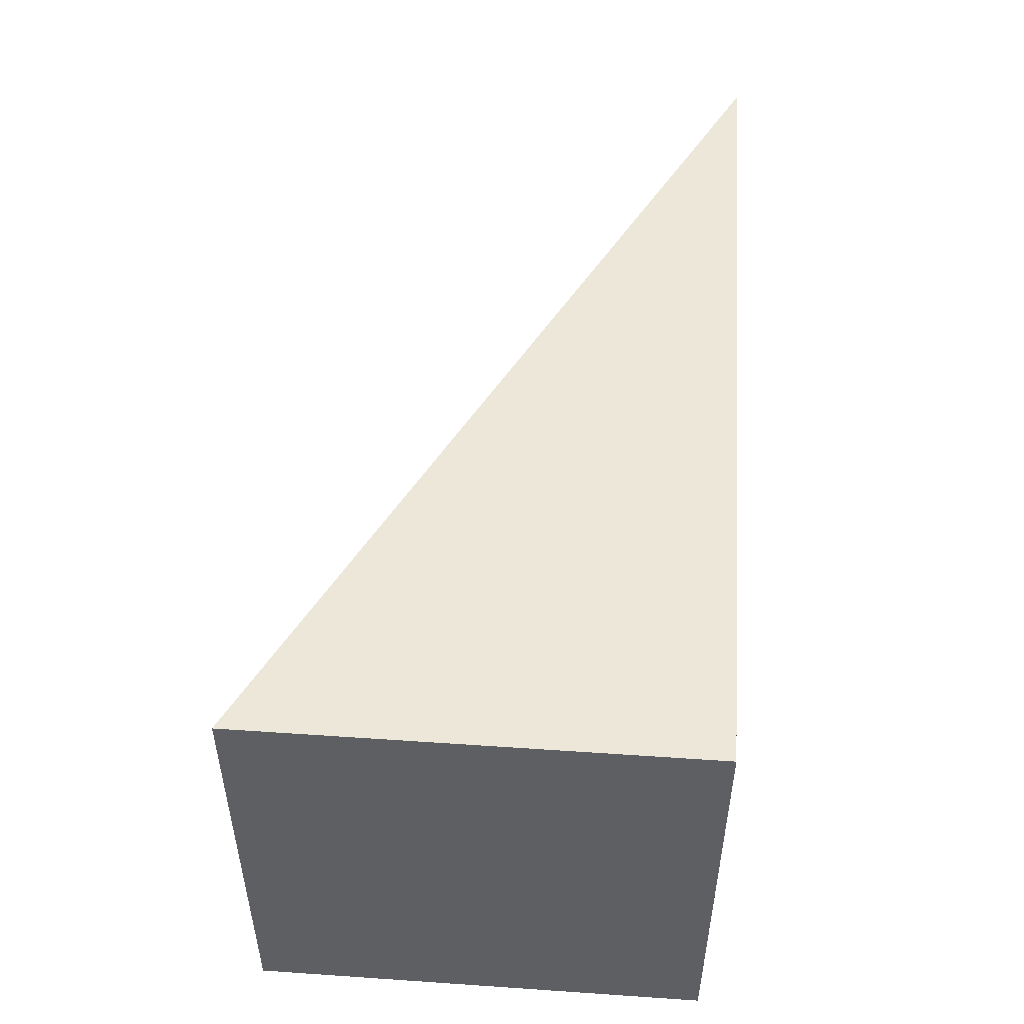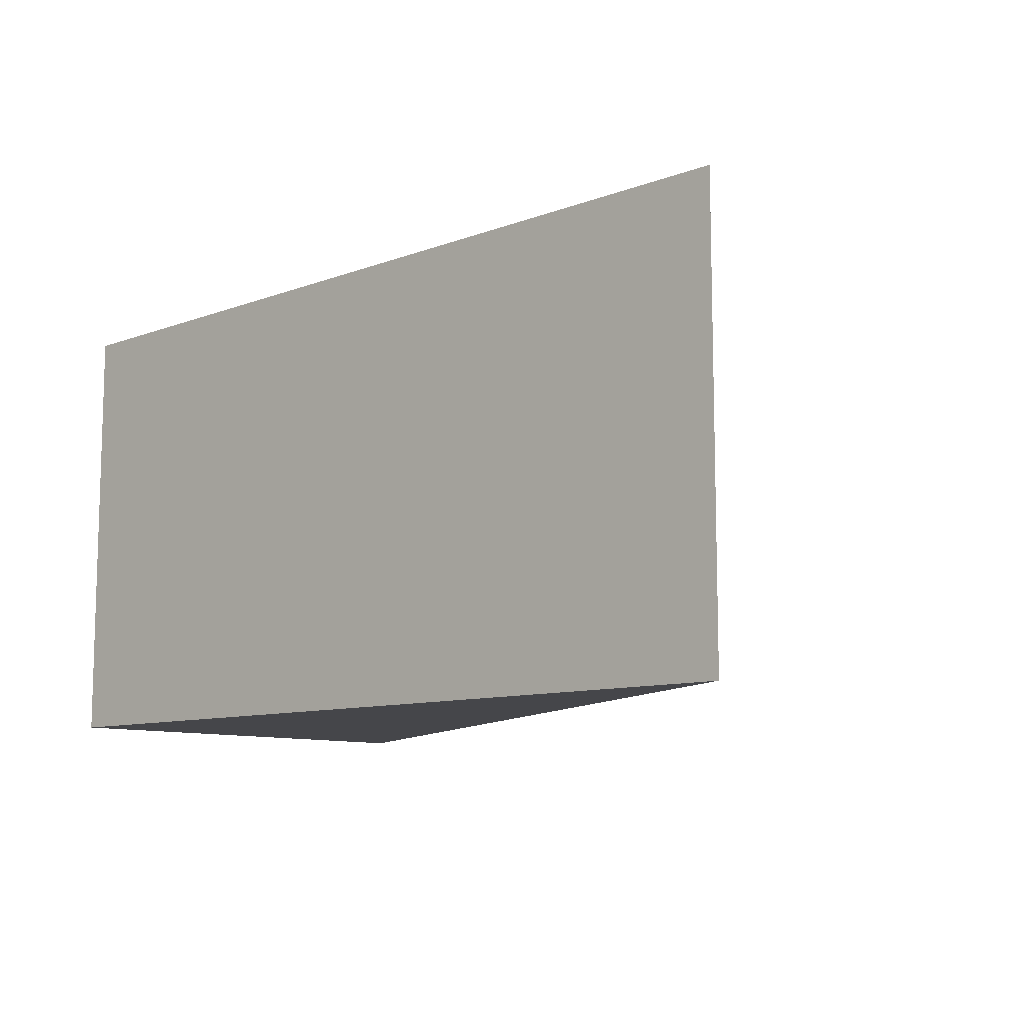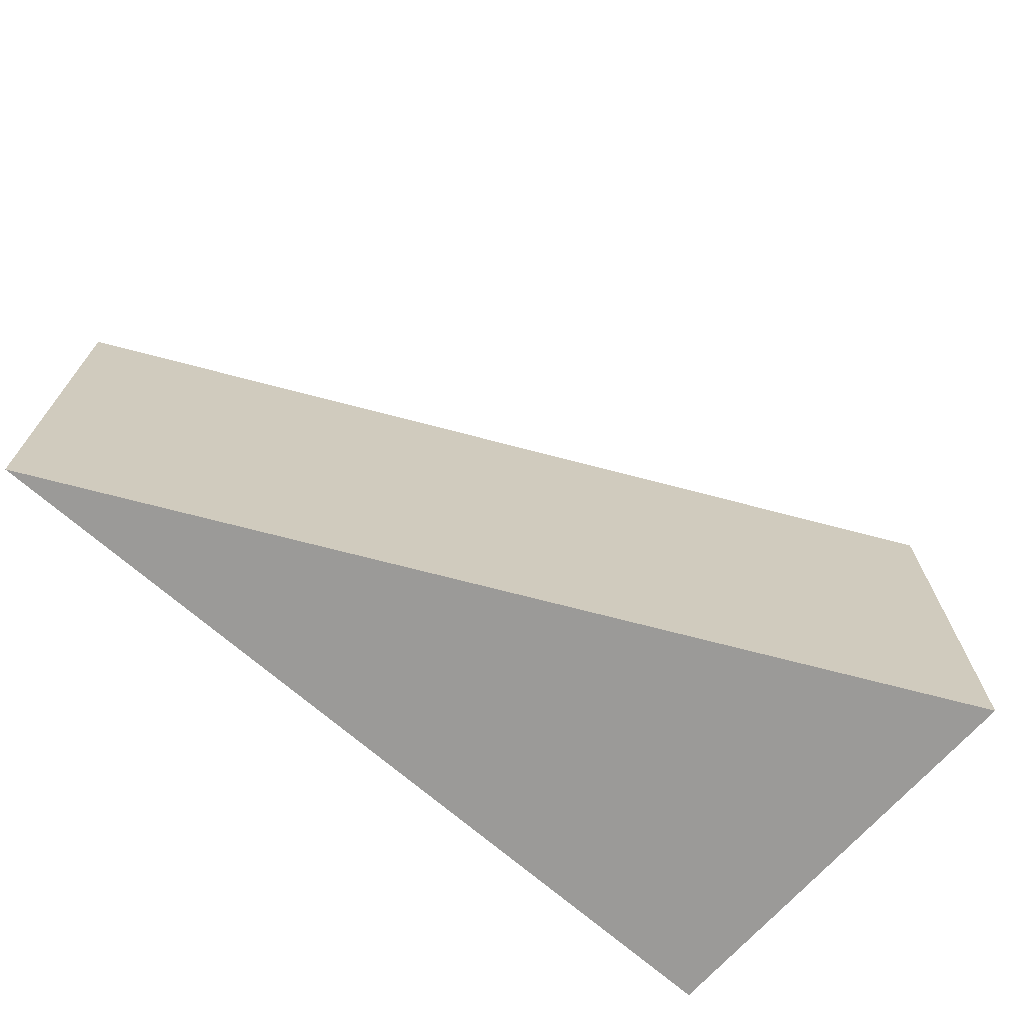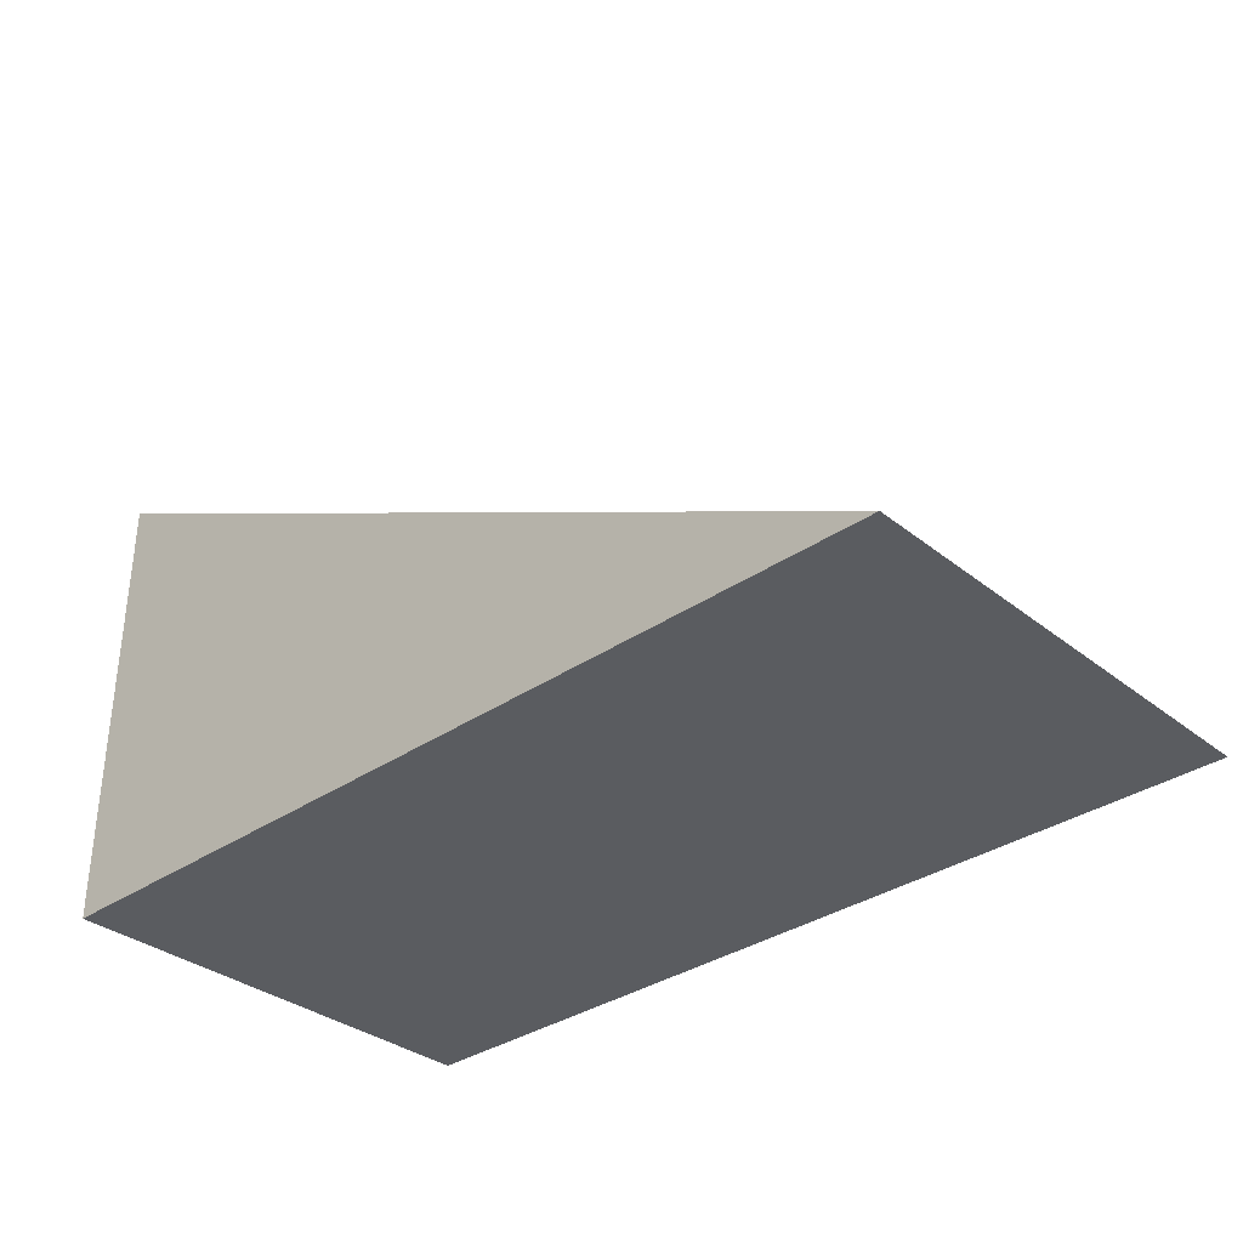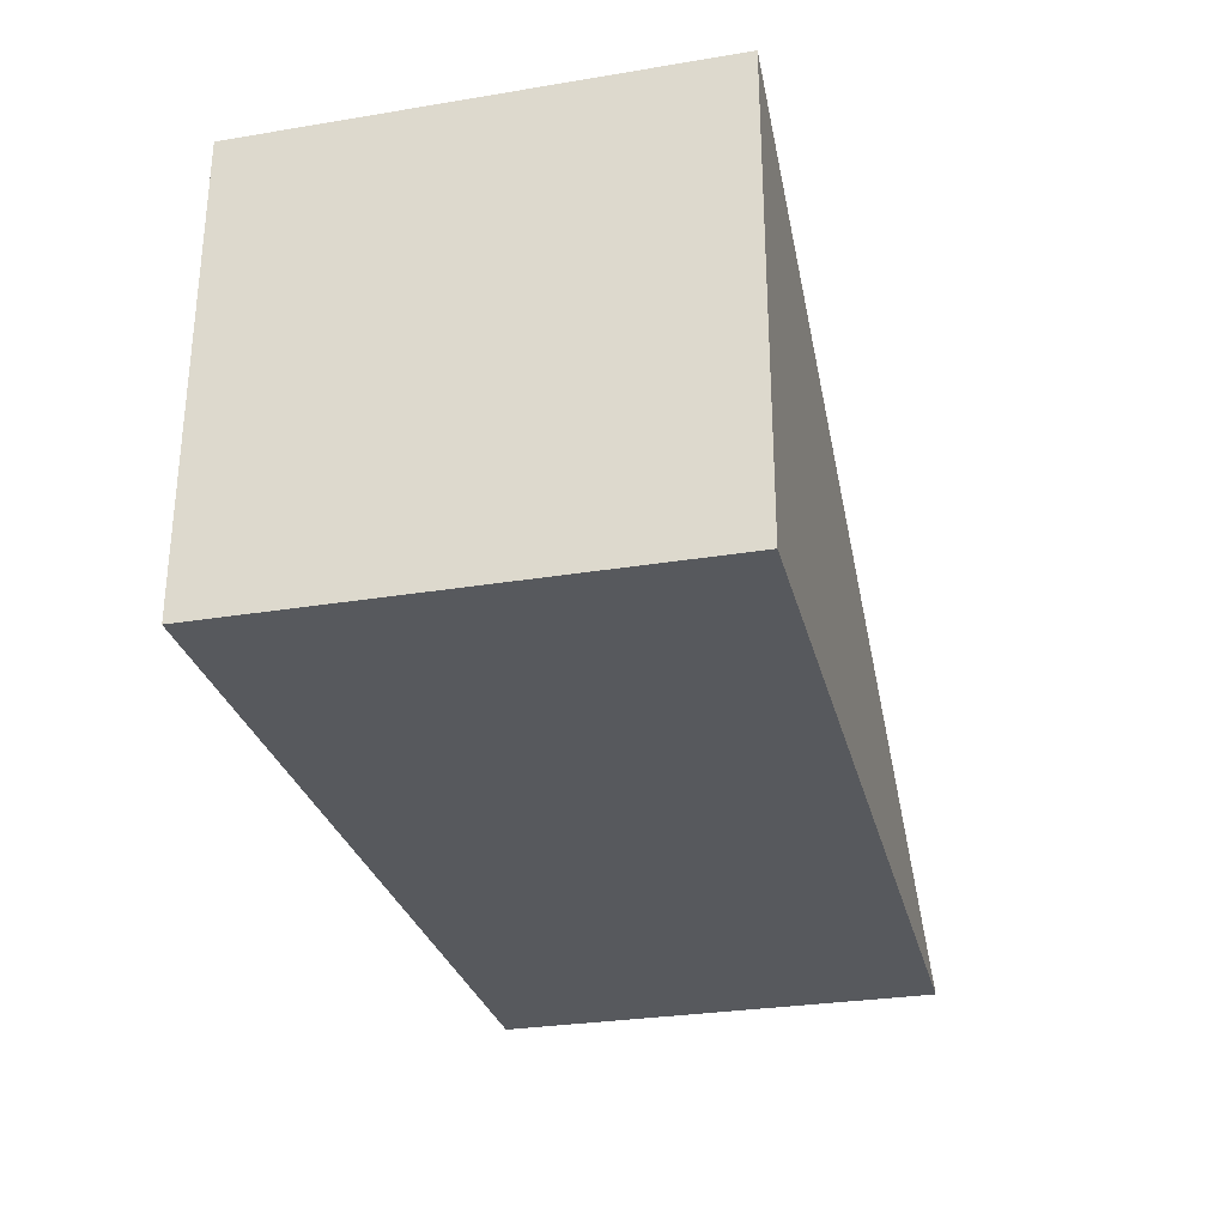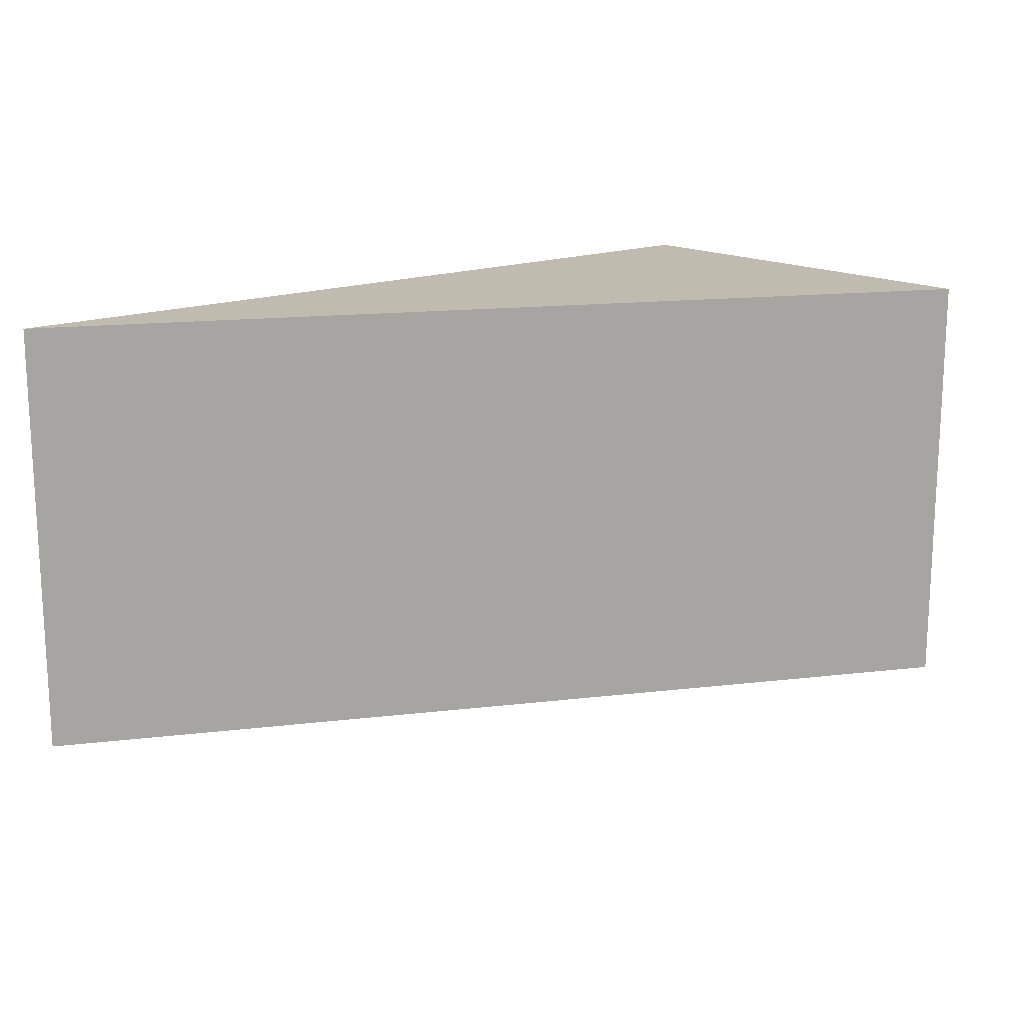
<metadata>
{"format":"obj","ext":"obj","renderer":"f3d","projection":"perspective","resolution":1024,"background":"white","views":[{"elev":50.0,"azim":-85.7,"up":"+Z"},{"elev":-9.9,"azim":43.4,"up":"+Z"},{"elev":-69.3,"azim":138.6,"up":"+Z"},{"elev":-33.8,"azim":43.0,"up":"+Y"},{"elev":-29.3,"azim":-76.3,"up":"+Y"},{"elev":16.0,"azim":139.6,"up":"+Z"}]}
</metadata>
<code>
g pb_Mesh132066
v 1 0 0
v 9 0 0
v 1 4 0
v 1 0 0
v 1 0 -4
v 1 4 0
v 1 4 -4
v 1 0 -4
v 9 0 -4
v 1 4 -4
v 9 0 0
v 1 4 0
v 9 0 -4
v 1 4 -4
v 9 0 -4
v 1 0 -4
v 9 0 0
v 1 0 0
g pb_Mesh132066_0
f 2 3 1
f 6 5 4
f 6 7 5
f 10 9 8
f 17 16 15
f 17 18 16
g pb_Mesh132066_1
f 13 12 11
f 13 14 12

</code>
